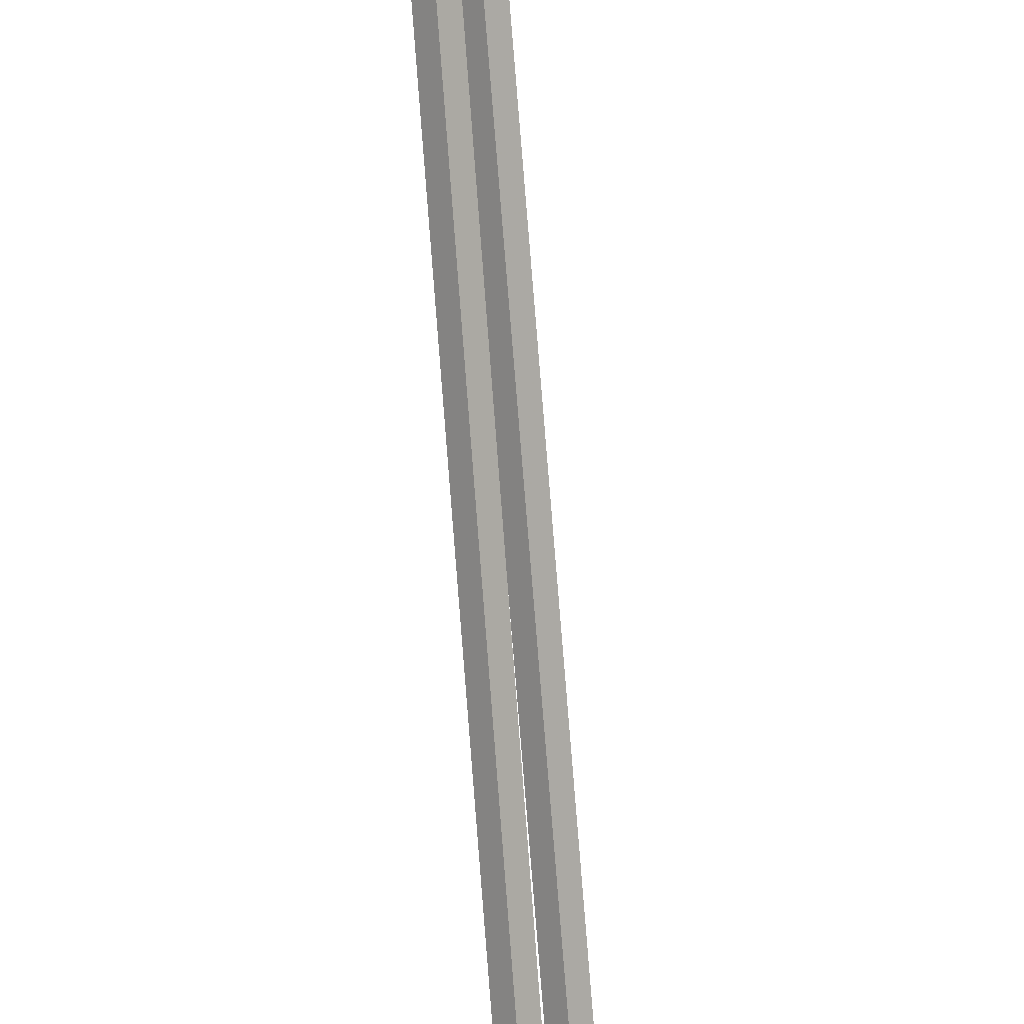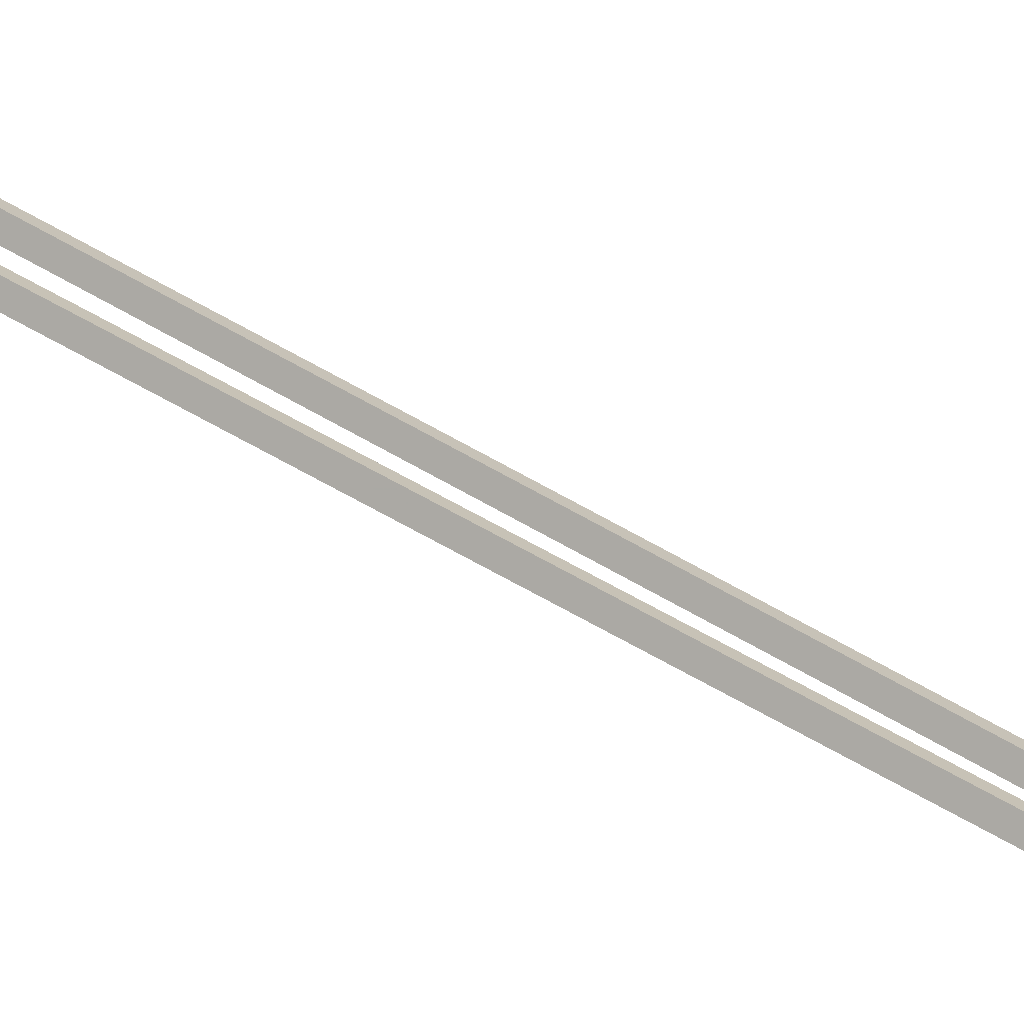
<metadata>
{"format":"obj","ext":"obj","renderer":"f3d","projection":"perspective","resolution":1024,"background":"white","views":[{"elev":-80.0,"azim":4.7,"up":"+Z"},{"elev":55.5,"azim":-57.2,"up":"+Z"}]}
</metadata>
<code>
g name
v 22.02 36.82 16.99
v 22.22 36.82 17.19
v 22.42 36.82 16.99
v 22.22 36.82 16.79
v 22.03 20 16.99
v 22.23 20 17.19
v 22.43 20 16.99
v 22.23 20 16.79
f 1 2 3 4
f 6 2 1 5
f 5 1 4 8
f 6 5 8 7
f 8 4 3 7
f 7 3 2 6
g name
v 22.05 37.48 17.01
v 22.25 37.47 17.21
v 22.45 37.46 17.01
v 22.25 37.48 16.81
v 22.02 36.82 16.99
v 22.22 36.81 17.19
v 22.42 36.81 16.99
v 22.22 36.82 16.79
f 9 10 11 12
f 14 10 9 13
f 13 9 12 16
f 14 13 16 15
f 16 12 11 15
f 15 11 10 14
g name
v 22.13 37.96 17.05
v 22.33 37.91 17.25
v 22.53 37.89 17.05
v 22.33 37.95 16.85
v 22.05 37.51 17.01
v 22.25 37.45 17.21
v 22.45 37.44 17.01
v 22.25 37.49 16.81
f 17 18 19 20
f 22 18 17 21
f 21 17 20 24
f 22 21 24 23
f 24 20 19 23
f 23 19 18 22
g name
v 22.32 38.34 17.15
v 22.47 38.2 17.34
v 22.67 38.15 17.15
v 22.52 38.29 16.96
v 22.15 38.02 17.05
v 22.3 37.88 17.25
v 22.51 37.83 17.05
v 22.35 37.97 16.86
f 25 26 27 28
f 30 26 25 29
f 29 25 28 32
f 30 29 32 31
f 32 28 27 31
f 31 27 26 30
g name
v 22.56 38.67 17.28
v 22.68 38.49 17.47
v 22.88 38.43 17.28
v 22.76 38.6 17.09
v 22.34 38.37 17.15
v 22.46 38.2 17.34
v 22.66 38.13 17.15
v 22.54 38.3 16.96
f 33 34 35 36
f 38 34 33 37
f 37 33 36 40
f 38 37 40 39
f 40 36 35 39
f 39 35 34 38
g name
v 22.79 38.99 17.41
v 22.92 38.83 17.6
v 23.12 38.77 17.41
v 22.99 38.93 17.22
v 22.56 38.66 17.28
v 22.69 38.49 17.47
v 22.89 38.43 17.28
v 22.76 38.6 17.09
f 41 42 43 44
f 46 42 41 45
f 45 41 44 48
f 46 45 48 47
f 48 44 43 47
f 47 43 42 46
g name
v 22.93 39.35 17.51
v 23.1 39.23 17.7
v 23.3 39.19 17.51
v 23.14 39.31 17.31
v 22.77 38.96 17.41
v 22.93 38.84 17.61
v 23.14 38.8 17.41
v 22.97 38.92 17.22
f 49 50 51 52
f 54 50 49 53
f 53 49 52 56
f 54 53 56 55
f 56 52 51 55
f 55 51 50 54
g name
v 23.03 39.72 17.57
v 23.21 39.65 17.77
v 23.42 39.63 17.57
v 23.23 39.7 17.37
v 22.92 39.32 17.51
v 23.11 39.24 17.71
v 23.31 39.22 17.51
v 23.13 39.3 17.31
f 57 58 59 60
f 62 58 57 61
f 61 57 60 64
f 62 61 64 63
f 64 60 59 63
f 63 59 58 62
g name
v 23.08 40.12 17.6
v 23.27 40.08 17.8
v 23.47 40.07 17.6
v 23.28 40.1 17.4
v 23.02 39.7 17.57
v 23.22 39.66 17.77
v 23.42 39.65 17.57
v 23.22 39.69 17.37
f 65 66 67 68
f 70 66 65 69
f 69 65 68 72
f 70 69 72 71
f 72 68 67 71
f 71 67 66 70
g name
v 23.11 40.53 17.62
v 23.31 40.5 17.82
v 23.51 40.49 17.62
v 23.31 40.52 17.42
v 23.08 40.11 17.6
v 23.27 40.08 17.8
v 23.47 40.07 17.6
v 23.28 40.1 17.4
f 73 74 75 76
f 78 74 73 77
f 77 73 76 80
f 78 77 80 79
f 80 76 75 79
f 79 75 74 78
g name
v 23.17 40.98 17.65
v 23.37 40.94 17.85
v 23.57 40.93 17.65
v 23.37 40.97 17.46
v 23.12 40.53 17.62
v 23.31 40.49 17.82
v 23.51 40.48 17.62
v 23.32 40.52 17.42
f 81 82 83 84
f 86 82 81 85
f 85 81 84 88
f 86 85 88 87
f 88 84 83 87
f 87 83 82 86
g name
v 23.29 41.49 17.72
v 23.48 41.42 17.92
v 23.68 41.4 17.72
v 23.49 41.47 17.52
v 23.18 41 17.65
v 23.37 40.93 17.85
v 23.57 40.91 17.65
v 23.38 40.98 17.46
f 89 90 91 92
f 94 90 89 93
f 93 89 92 96
f 94 93 96 95
f 96 92 91 95
f 95 91 90 94
g name
v 23.5 42.02 17.84
v 23.67 41.9 18.03
v 23.87 41.87 17.84
v 23.7 41.98 17.64
v 23.3 41.52 17.72
v 23.47 41.41 17.92
v 23.67 41.37 17.72
v 23.5 41.49 17.53
f 97 98 99 100
f 102 98 97 101
f 101 97 100 104
f 102 101 104 103
f 104 100 99 103
f 103 99 98 102
g name
v 23.76 42.49 17.98
v 23.91 42.35 18.17
v 24.11 42.3 17.98
v 23.96 42.44 17.79
v 23.51 42.04 17.84
v 23.66 41.89 18.03
v 23.86 41.84 17.84
v 23.71 41.99 17.64
f 105 106 107 108
f 110 106 105 109
f 109 105 108 112
f 110 109 112 111
f 112 108 107 111
f 111 107 106 110
g name
v 24 42.87 18.12
v 24.14 42.71 18.31
v 24.34 42.65 18.12
v 24.2 42.81 17.92
v 23.77 42.5 17.98
v 23.91 42.34 18.17
v 24.11 42.29 17.98
v 23.97 42.45 17.79
f 113 114 115 116
f 118 114 113 117
f 117 113 116 120
f 118 117 120 119
f 120 116 115 119
f 119 115 114 118
g name
v 24.15 43.15 18.2
v 24.3 43.01 18.4
v 24.5 42.96 18.2
v 24.35 43.1 18.01
v 23.99 42.85 18.12
v 24.15 42.72 18.31
v 24.35 42.67 18.12
v 24.19 42.81 17.92
f 121 122 123 124
f 126 122 121 125
f 125 121 124 128
f 126 125 128 127
f 128 124 123 127
f 127 123 122 126
g name
v 24.21 43.36 18.25
v 24.39 43.26 18.45
v 24.59 43.23 18.25
v 24.41 43.33 18.05
v 24.13 43.12 18.2
v 24.31 43.02 18.4
v 24.51 42.99 18.2
v 24.33 43.09 18.01
f 129 130 131 132
f 134 130 129 133
f 133 129 132 136
f 134 133 136 135
f 136 132 131 135
f 135 131 130 134
g name
v 24.27 43.58 18.28
v 24.45 43.5 18.48
v 24.65 43.48 18.28
v 24.47 43.56 18.09
v 24.21 43.34 18.25
v 24.4 43.27 18.45
v 24.6 43.25 18.25
v 24.41 43.32 18.05
f 137 138 139 140
f 142 138 137 141
f 141 137 140 144
f 142 141 144 143
f 144 140 139 143
f 143 139 138 142
g name
v 24.35 43.84 18.33
v 24.53 43.74 18.53
v 24.73 43.71 18.33
v 24.55 43.81 18.13
v 24.27 43.59 18.28
v 24.45 43.5 18.48
v 24.65 43.47 18.28
v 24.47 43.56 18.09
f 145 146 147 148
f 150 146 145 149
f 149 145 148 152
f 150 149 152 151
f 152 148 147 151
f 151 147 146 150
g name
v 24.46 44.08 18.39
v 24.62 43.96 18.58
v 24.82 43.92 18.39
v 24.66 44.04 18.19
v 24.36 43.85 18.33
v 24.53 43.73 18.53
v 24.73 43.7 18.33
v 24.56 43.81 18.14
f 153 154 155 156
f 158 154 153 157
f 157 153 156 160
f 158 157 160 159
f 160 156 155 159
f 159 155 154 158
g name
v 24.54 44.26 18.43
v 24.7 44.13 18.63
v 24.9 44.09 18.43
v 24.74 44.22 18.24
v 24.46 44.09 18.39
v 24.62 43.96 18.58
v 24.82 43.92 18.39
v 24.66 44.05 18.19
f 161 162 163 164
f 166 162 161 165
f 165 161 164 168
f 166 165 168 167
f 168 164 163 167
f 167 163 162 166
g name
v 24.56 44.32 18.45
v 24.74 44.22 18.64
v 24.94 44.19 18.45
v 24.76 44.29 18.25
v 24.53 44.24 18.43
v 24.71 44.14 18.63
v 24.91 44.11 18.43
v 24.73 44.21 18.24
f 169 170 171 172
f 174 170 169 173
f 173 169 172 176
f 174 173 176 175
f 176 172 171 175
f 175 171 170 174
g name
v 24.8 44.05 18.42
v 24.62 44.18 18.6
v 24.6 44.4 18.42
v 24.78 44.27 18.24
v 24.85 44.08 18.45
v 24.67 44.21 18.63
v 24.65 44.43 18.45
v 24.82 44.3 18.27
f 177 178 179 180
f 182 178 177 181
f 181 177 180 184
f 182 181 184 183
f 184 180 179 183
f 183 179 178 182
g name
v 24.72 43.97 18.35
v 24.53 44.05 18.54
v 24.44 44.25 18.35
v 24.63 44.16 18.17
v 24.84 44.09 18.42
v 24.65 44.17 18.61
v 24.56 44.37 18.42
v 24.75 44.28 18.24
f 185 186 187 188
f 190 186 185 189
f 189 185 188 192
f 190 189 192 191
f 192 188 187 191
f 191 187 186 190
g name
v 24.12 43.34 18.01
v 23.93 43.42 18.19
v 23.83 43.61 18.01
v 24.03 43.53 17.82
v 24.72 43.97 18.35
v 24.53 44.05 18.54
v 24.43 44.24 18.35
v 24.63 44.16 18.17
f 193 194 195 196
f 198 194 193 197
f 197 193 196 200
f 198 197 200 199
f 200 196 195 199
f 199 195 194 198
g name
v 23.91 43.1 17.88
v 23.71 43.18 18.07
v 23.61 43.36 17.88
v 23.81 43.28 17.69
v 24.13 43.34 18.01
v 23.93 43.42 18.19
v 23.83 43.61 18.01
v 24.03 43.53 17.82
f 201 202 203 204
f 206 202 201 205
f 205 201 204 208
f 206 205 208 207
f 208 204 203 207
f 207 203 202 206
g name
v 23.33 42.42 17.54
v 23.14 42.49 17.73
v 23.03 42.67 17.54
v 23.23 42.6 17.36
v 23.91 43.1 17.88
v 23.71 43.18 18.07
v 23.61 43.36 17.88
v 23.8 43.28 17.69
f 209 210 211 212
f 214 210 209 213
f 213 209 212 216
f 214 213 216 215
f 216 212 211 215
f 215 211 210 214
g name
v 22.67 41.66 17.16
v 22.47 41.74 17.35
v 22.37 41.93 17.16
v 22.57 41.85 16.98
v 23.33 42.41 17.54
v 23.13 42.49 17.73
v 23.03 42.68 17.54
v 23.23 42.6 17.36
f 217 218 219 220
f 222 218 217 221
f 221 217 220 224
f 222 221 224 223
f 224 220 219 223
f 223 219 218 222
g name
v 22.38 41.31 16.99
v 22.18 41.38 17.18
v 22.07 41.57 16.99
v 22.27 41.49 16.8
v 22.68 41.67 17.16
v 22.48 41.74 17.35
v 22.37 41.93 17.16
v 22.57 41.85 16.98
f 225 226 227 228
f 230 226 225 229
f 229 225 228 232
f 230 229 232 231
f 232 228 227 231
f 231 227 226 230
g name
v 22.13 40.96 16.84
v 21.93 41.03 17.03
v 21.8 41.19 16.84
v 22 41.13 16.65
v 22.39 41.32 16.99
v 22.19 41.39 17.18
v 22.06 41.55 16.99
v 22.26 41.49 16.8
f 233 234 235 236
f 238 234 233 237
f 237 233 236 240
f 238 237 240 239
f 240 236 235 239
f 239 235 234 238
g name
v 21.98 40.62 16.74
v 21.78 40.66 16.94
v 21.61 40.79 16.74
v 21.82 40.75 16.55
v 22.15 40.99 16.84
v 21.95 41.03 17.04
v 21.79 41.16 16.84
v 21.99 41.12 16.65
f 241 242 243 244
f 246 242 241 245
f 245 241 244 248
f 246 245 248 247
f 248 244 243 247
f 247 243 242 246
g name
v 21.91 40.27 16.7
v 21.71 40.29 16.9
v 21.52 40.35 16.7
v 21.72 40.34 16.5
v 21.99 40.66 16.74
v 21.79 40.68 16.94
v 21.6 40.75 16.74
v 21.8 40.73 16.55
f 249 250 251 252
f 254 250 249 253
f 253 249 252 256
f 254 253 256 255
f 256 252 251 255
f 255 251 250 254
g name
v 21.9 39.85 16.69
v 21.7 39.85 16.89
v 21.5 39.86 16.69
v 21.7 39.86 16.49
v 21.92 40.31 16.7
v 21.72 40.31 16.9
v 21.52 40.32 16.7
v 21.72 40.32 16.5
f 257 258 259 260
f 262 258 257 261
f 261 257 260 264
f 262 261 264 263
f 264 260 259 263
f 263 259 258 262
g name
v 21.92 39.37 16.7
v 21.72 39.37 16.9
v 21.52 39.36 16.7
v 21.72 39.36 16.5
v 21.9 39.86 16.69
v 21.7 39.86 16.89
v 21.5 39.85 16.69
v 21.7 39.85 16.49
f 265 266 267 268
f 270 266 265 269
f 269 265 268 272
f 270 269 272 271
f 272 268 267 271
f 271 267 266 270
g name
v 21.98 37.76 16.74
v 21.78 37.76 16.94
v 21.58 37.74 16.74
v 21.78 37.75 16.54
v 21.92 39.37 16.7
v 21.72 39.37 16.9
v 21.52 39.36 16.7
v 21.72 39.36 16.5
f 273 274 275 276
f 278 274 273 277
f 277 273 276 280
f 278 277 280 279
f 280 276 275 279
f 279 275 274 278
g name
v 22.07 23.04 16.79
v 21.87 23.04 16.99
v 21.67 23.04 16.79
v 21.87 23.04 16.59
v 21.98 37.75 16.74
v 21.78 37.75 16.94
v 21.58 37.75 16.74
v 21.78 37.75 16.54
f 281 282 283 284
f 286 282 281 285
f 285 281 284 288
f 286 285 288 287
f 288 284 283 287
f 287 283 282 286
g name
v 22.05 22.16 16.77
v 21.85 22.16 16.97
v 21.65 22.17 16.77
v 21.85 22.16 16.57
v 22.07 23.03 16.79
v 21.87 23.03 16.99
v 21.67 23.04 16.79
v 21.87 23.04 16.59
f 289 290 291 292
f 294 290 289 293
f 293 289 292 296
f 294 293 296 295
f 296 292 291 295
f 295 291 290 294
g name
v 21.97 21.43 16.73
v 21.77 21.44 16.93
v 21.57 21.47 16.73
v 21.77 21.46 16.53
v 22.04 22.14 16.77
v 21.84 22.15 16.97
v 21.65 22.18 16.77
v 21.85 22.17 16.57
f 297 298 299 300
f 302 298 297 301
f 301 297 300 304
f 302 301 304 303
f 304 300 299 303
f 303 299 298 302
g name
v 21.75 20.84 16.61
v 21.55 20.88 16.81
v 21.38 20.98 16.61
v 21.58 20.95 16.42
v 21.95 21.38 16.73
v 21.75 21.41 16.92
v 21.58 21.52 16.73
v 21.78 21.49 16.53
f 305 306 307 308
f 310 306 305 309
f 309 305 308 312
f 310 309 312 311
f 312 308 307 311
f 311 307 306 310
g name
v 21.39 20.42 16.42
v 21.19 20.5 16.61
v 21.09 20.68 16.42
v 21.29 20.6 16.24
v 21.72 20.78 16.61
v 21.52 20.86 16.8
v 21.42 21.05 16.61
v 21.61 20.97 16.43
f 313 314 315 316
f 318 314 313 317
f 317 313 316 320
f 318 317 320 319
f 320 316 315 319
f 319 315 314 318
g name
v 20.92 20.11 16.18
v 20.74 20.23 16.36
v 20.71 20.45 16.18
v 20.89 20.32 16
v 21.35 20.38 16.42
v 21.17 20.5 16.6
v 21.13 20.72 16.42
v 21.32 20.6 16.24
f 321 322 323 324
f 326 322 321 325
f 325 321 324 328
f 326 325 328 327
f 328 324 323 327
f 327 323 322 326
g name
v 20.5 19.87 15.94
v 20.32 20 16.12
v 20.3 20.22 15.94
v 20.48 20.09 15.76
v 20.91 20.1 16.18
v 20.74 20.23 16.36
v 20.71 20.45 16.18
v 20.89 20.32 16
f 329 330 331 332
f 334 330 329 333
f 333 329 332 336
f 334 333 336 335
f 336 332 331 335
f 335 331 330 334
g name
v 20.23 19.58 15.76
v 20.03 19.67 15.94
v 19.94 19.86 15.76
v 20.14 19.78 15.57
v 20.54 19.9 15.94
v 20.35 19.99 16.13
v 20.26 20.18 15.94
v 20.46 20.1 15.75
f 337 338 339 340
f 342 338 337 341
f 341 337 340 344
f 342 341 344 343
f 344 340 339 343
f 343 339 338 342
g name
v 20.1 19.24 15.66
v 19.9 19.27 15.85
v 19.73 19.39 15.66
v 19.93 19.35 15.46
v 20.27 19.65 15.76
v 20.07 19.68 15.95
v 19.9 19.8 15.76
v 20.1 19.76 15.56
f 345 346 347 348
f 350 346 345 349
f 349 345 348 352
f 350 349 352 351
f 352 348 347 351
f 351 347 346 350
g name
v 20.04 18.77 15.62
v 19.84 18.78 15.82
v 19.64 18.82 15.62
v 19.84 18.81 15.42
v 20.11 19.29 15.66
v 19.91 19.3 15.86
v 19.71 19.34 15.66
v 19.91 19.33 15.46
f 353 354 355 356
f 358 354 353 357
f 357 353 356 360
f 358 357 360 359
f 360 356 355 359
f 359 355 354 358
g name
v 19.99 17.25 15.58
v 19.79 17.26 15.78
v 19.59 17.27 15.58
v 19.79 17.26 15.38
v 20.04 18.79 15.62
v 19.84 18.79 15.82
v 19.64 18.8 15.62
v 19.84 18.8 15.42
f 361 362 363 364
f 366 362 361 365
f 365 361 364 368
f 366 365 368 367
f 368 364 363 367
f 367 363 362 366
g name
v 19.96 16.73 15.57
v 19.76 16.74 15.77
v 19.56 16.75 15.57
v 19.76 16.75 15.37
v 19.99 17.25 15.58
v 19.79 17.25 15.78
v 19.59 17.27 15.58
v 19.79 17.27 15.38
f 369 370 371 372
f 374 370 369 373
f 373 369 372 376
f 374 373 376 375
f 376 372 371 375
f 375 371 370 374
g name
v 19.93 16.25 15.55
v 19.73 16.25 15.75
v 19.53 16.27 15.55
v 19.73 16.27 15.35
v 19.96 16.73 15.57
v 19.76 16.73 15.77
v 19.56 16.76 15.57
v 19.76 16.75 15.37
f 377 378 379 380
f 382 378 377 381
f 381 377 380 384
f 382 381 384 383
f 384 380 379 383
f 383 379 378 382
g name
v 19.87 15.74 15.52
v 19.67 15.75 15.72
v 19.47 15.79 15.52
v 19.67 15.78 15.32
v 19.92 16.24 15.55
v 19.72 16.25 15.75
v 19.53 16.28 15.55
v 19.73 16.27 15.35
f 385 386 387 388
f 390 386 385 389
f 389 385 388 392
f 390 389 392 391
f 392 388 387 391
f 391 387 386 390
g name
v 19.79 15.31 15.47
v 19.59 15.32 15.67
v 19.4 15.38 15.47
v 19.6 15.36 15.27
v 19.87 15.73 15.52
v 19.67 15.74 15.72
v 19.47 15.8 15.52
v 19.67 15.79 15.32
f 393 394 395 396
f 398 394 393 397
f 397 393 396 400
f 398 397 400 399
f 400 396 395 399
f 399 395 394 398
g name
v 19.69 14.93 15.42
v 19.49 14.95 15.62
v 19.3 15.03 15.42
v 19.51 15.01 15.22
v 19.79 15.29 15.47
v 19.58 15.32 15.67
v 19.4 15.39 15.47
v 19.6 15.37 15.27
f 401 402 403 404
f 406 402 401 405
f 405 401 404 408
f 406 405 408 407
f 408 404 403 407
f 407 403 402 406
g name
v 19.68 14.72 15.41
v 19.48 14.72 15.61
v 19.28 14.75 15.41
v 19.48 14.74 15.21
v 19.7 14.96 15.42
v 19.5 14.97 15.62
v 19.3 14.99 15.42
v 19.5 14.99 15.22
f 409 410 411 412
f 414 410 409 413
f 413 409 412 416
f 414 413 416 415
f 416 412 411 415
f 415 411 410 414
g name
v 19.78 14.71 15.5
v 19.58 14.62 15.68
v 19.49 14.43 15.5
v 19.69 14.52 15.31
v 19.63 14.87 15.41
v 19.43 14.79 15.59
v 19.33 14.6 15.41
v 19.53 14.68 15.22
f 417 418 419 420
f 422 418 417 421
f 421 417 420 424
f 422 421 424 423
f 424 420 419 423
f 423 419 418 422
g name
v 20.08 14.69 15.73
v 19.94 14.51 15.91
v 20 14.29 15.73
v 20.14 14.47 15.56
v 19.67 14.76 15.5
v 19.54 14.59 15.67
v 19.6 14.37 15.5
v 19.73 14.55 15.32
f 425 426 427 428
f 430 426 425 429
f 429 425 428 432
f 430 429 432 431
f 432 428 427 431
f 431 427 426 430
g name
v 20.65 14.66 16.08
v 20.54 14.46 16.25
v 20.63 14.26 16.08
v 20.74 14.45 15.91
v 20.05 14.69 15.73
v 19.94 14.5 15.9
v 20.03 14.29 15.73
v 20.14 14.48 15.56
f 433 434 435 436
f 438 434 433 437
f 437 433 436 440
f 438 437 440 439
f 440 436 435 439
f 439 435 434 438
g name
v 21.31 14.66 16.46
v 21.21 14.46 16.64
v 21.31 14.26 16.46
v 21.41 14.46 16.29
v 20.64 14.66 16.08
v 20.54 14.46 16.25
v 20.64 14.26 16.08
v 20.74 14.46 15.91
f 441 442 443 444
f 446 442 441 445
f 445 441 444 448
f 446 445 448 447
f 448 444 443 447
f 447 443 442 446
g name
v 21.88 14.68 16.8
v 21.79 14.48 16.97
v 21.9 14.28 16.8
v 21.99 14.49 16.63
v 21.3 14.66 16.46
v 21.21 14.45 16.64
v 21.32 14.26 16.46
v 21.41 14.46 16.29
f 449 450 451 452
f 454 450 449 453
f 453 449 452 456
f 454 453 456 455
f 456 452 451 455
f 455 451 450 454
g name
v 22.26 14.74 17.03
v 22.19 14.52 17.2
v 22.31 14.34 17.03
v 22.38 14.55 16.85
v 21.86 14.68 16.8
v 21.79 14.47 16.97
v 21.92 14.28 16.8
v 21.99 14.5 16.63
f 457 458 459 460
f 462 458 457 461
f 461 457 460 464
f 462 461 464 463
f 464 460 459 463
f 463 459 458 462
g name
v 22.37 14.83 17.14
v 22.41 14.62 17.32
v 22.59 14.5 17.14
v 22.56 14.71 16.96
v 22.18 14.71 17.03
v 22.21 14.49 17.21
v 22.39 14.37 17.03
v 22.36 14.58 16.85
f 465 466 467 468
f 470 466 465 469
f 469 465 468 472
f 470 469 472 471
f 472 468 467 471
f 471 467 466 470
g name
v 22.31 14.92 17.16
v 22.51 14.88 17.36
v 22.71 14.87 17.16
v 22.52 14.91 16.96
v 22.28 14.69 17.14
v 22.48 14.65 17.34
v 22.68 14.64 17.14
v 22.48 14.68 16.94
f 473 474 475 476
f 478 474 473 477
f 477 473 476 480
f 478 477 480 479
f 480 476 475 479
f 479 475 474 478
g name
v 22.25 15.22 17.12
v 22.45 15.28 17.32
v 22.65 15.29 17.12
v 22.45 15.24 16.92
v 22.32 14.86 17.16
v 22.51 14.91 17.36
v 22.71 14.93 17.16
v 22.52 14.88 16.96
f 481 482 483 484
f 486 482 481 485
f 485 481 484 488
f 486 485 488 487
f 488 484 483 487
f 487 483 482 486
g name
v 22.16 15.65 17.07
v 22.36 15.71 17.27
v 22.56 15.73 17.07
v 22.37 15.67 16.87
v 22.26 15.22 17.12
v 22.45 15.28 17.32
v 22.65 15.3 17.12
v 22.46 15.24 16.92
f 489 490 491 492
f 494 490 489 493
f 493 489 492 496
f 494 493 496 495
f 496 492 491 495
f 495 491 490 494
g name
v 22.09 16.15 17.03
v 22.29 16.2 17.23
v 22.49 16.21 17.03
v 22.3 16.16 16.83
v 22.16 15.66 17.07
v 22.36 15.71 17.27
v 22.56 15.72 17.07
v 22.36 15.68 16.87
f 497 498 499 500
f 502 498 497 501
f 501 497 500 504
f 502 501 504 503
f 504 500 499 503
f 503 499 498 502
g name
v 22.05 16.69 17.01
v 22.25 16.71 17.21
v 22.45 16.72 17.01
v 22.25 16.69 16.81
v 22.09 16.17 17.03
v 22.29 16.19 17.23
v 22.49 16.2 17.03
v 22.29 16.17 16.83
f 505 506 507 508
f 510 506 505 509
f 509 505 508 512
f 510 509 512 511
f 512 508 507 511
f 511 507 506 510
g name
v 22.04 17.34 17
v 22.24 17.35 17.2
v 22.44 17.35 17
v 22.24 17.34 16.8
v 22.05 16.7 17.01
v 22.25 16.7 17.21
v 22.45 16.71 17.01
v 22.25 16.7 16.81
f 513 514 515 516
f 518 514 513 517
f 517 513 516 520
f 518 517 520 519
f 520 516 515 519
f 519 515 514 518
g name
v 22.03 20 16.99
v 22.23 20 17.19
v 22.43 20 16.99
v 22.23 20 16.79
v 22.04 17.34 17
v 22.24 17.34 17.2
v 22.44 17.34 17
v 22.24 17.34 16.8
f 521 522 523 524
f 526 522 521 525
f 525 521 524 528
f 526 525 528 527
f 528 524 523 527
f 527 523 522 526

</code>
